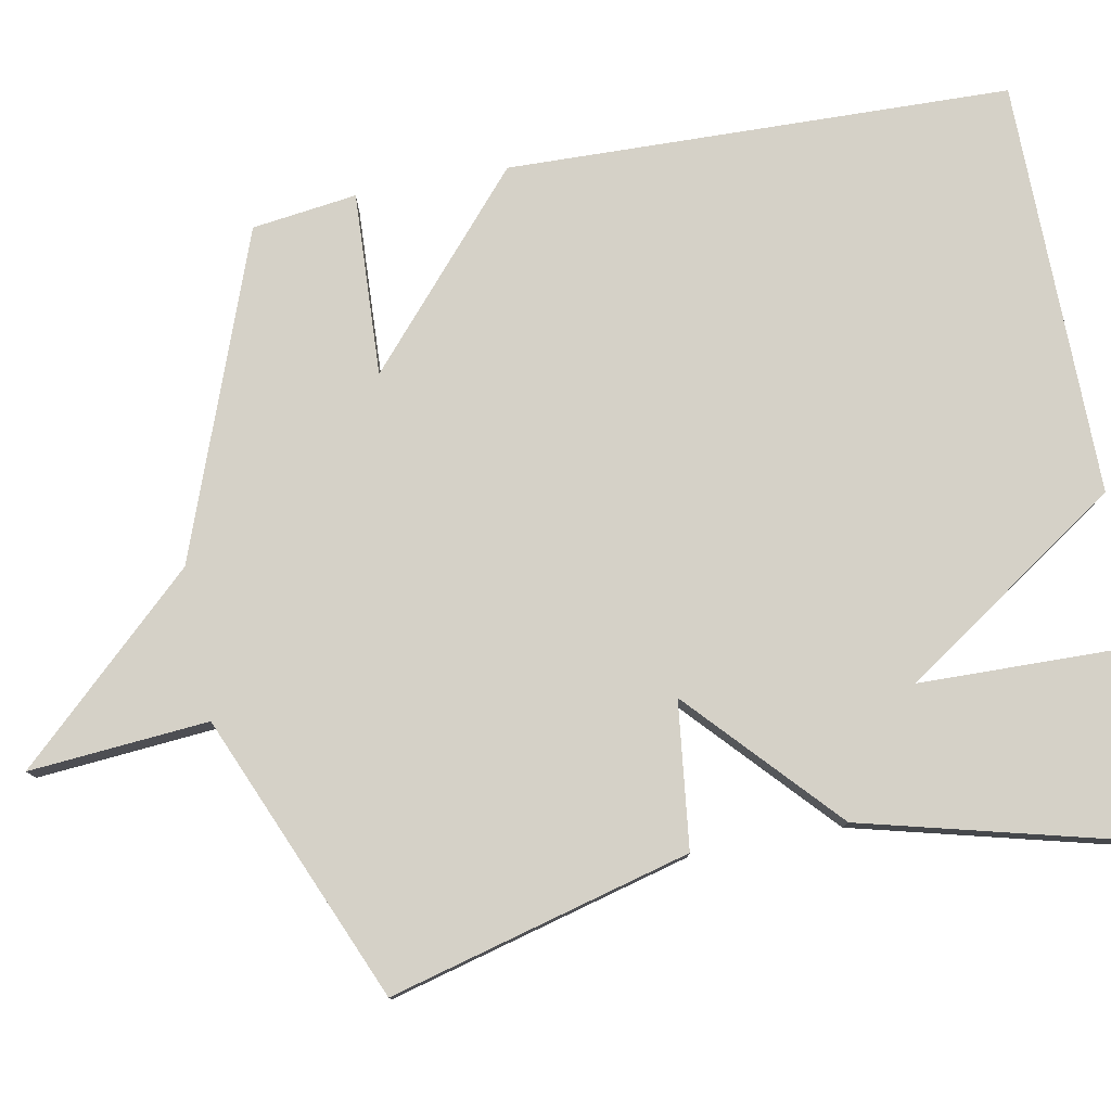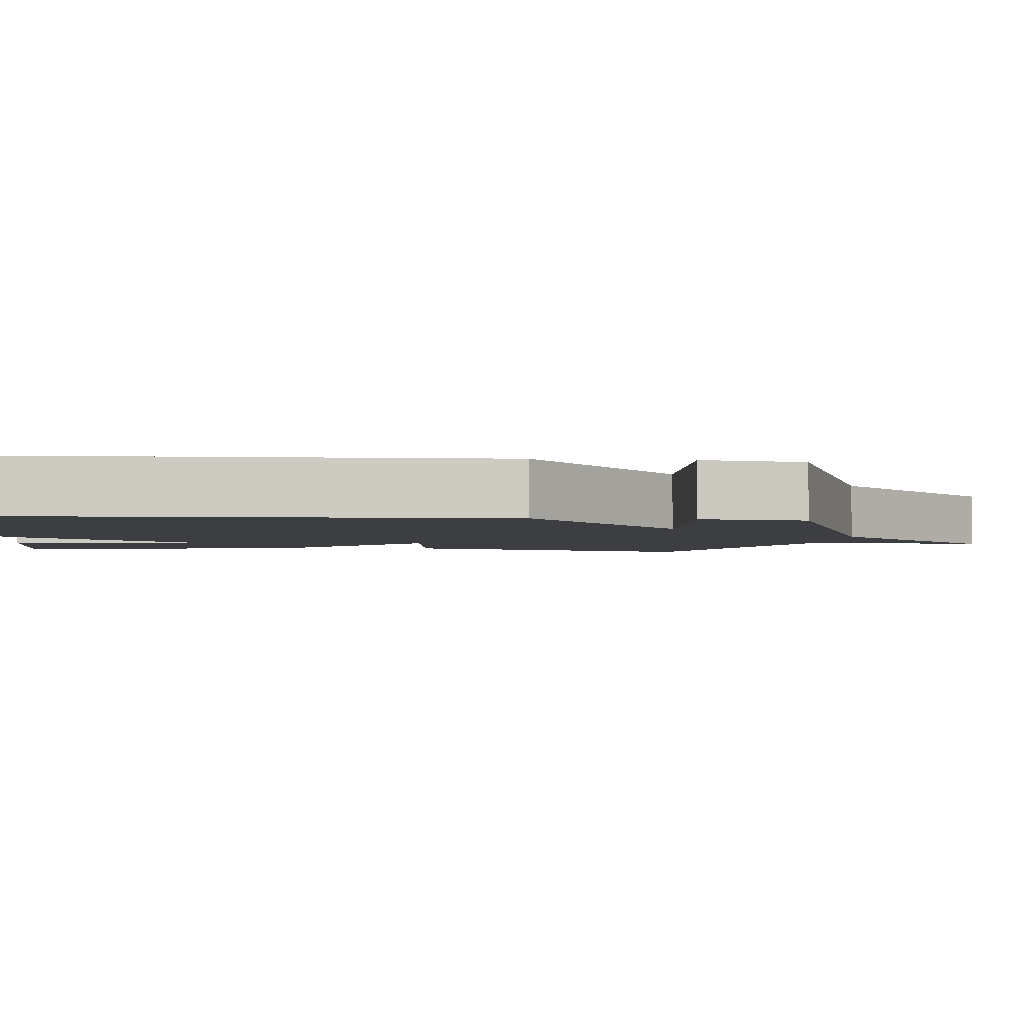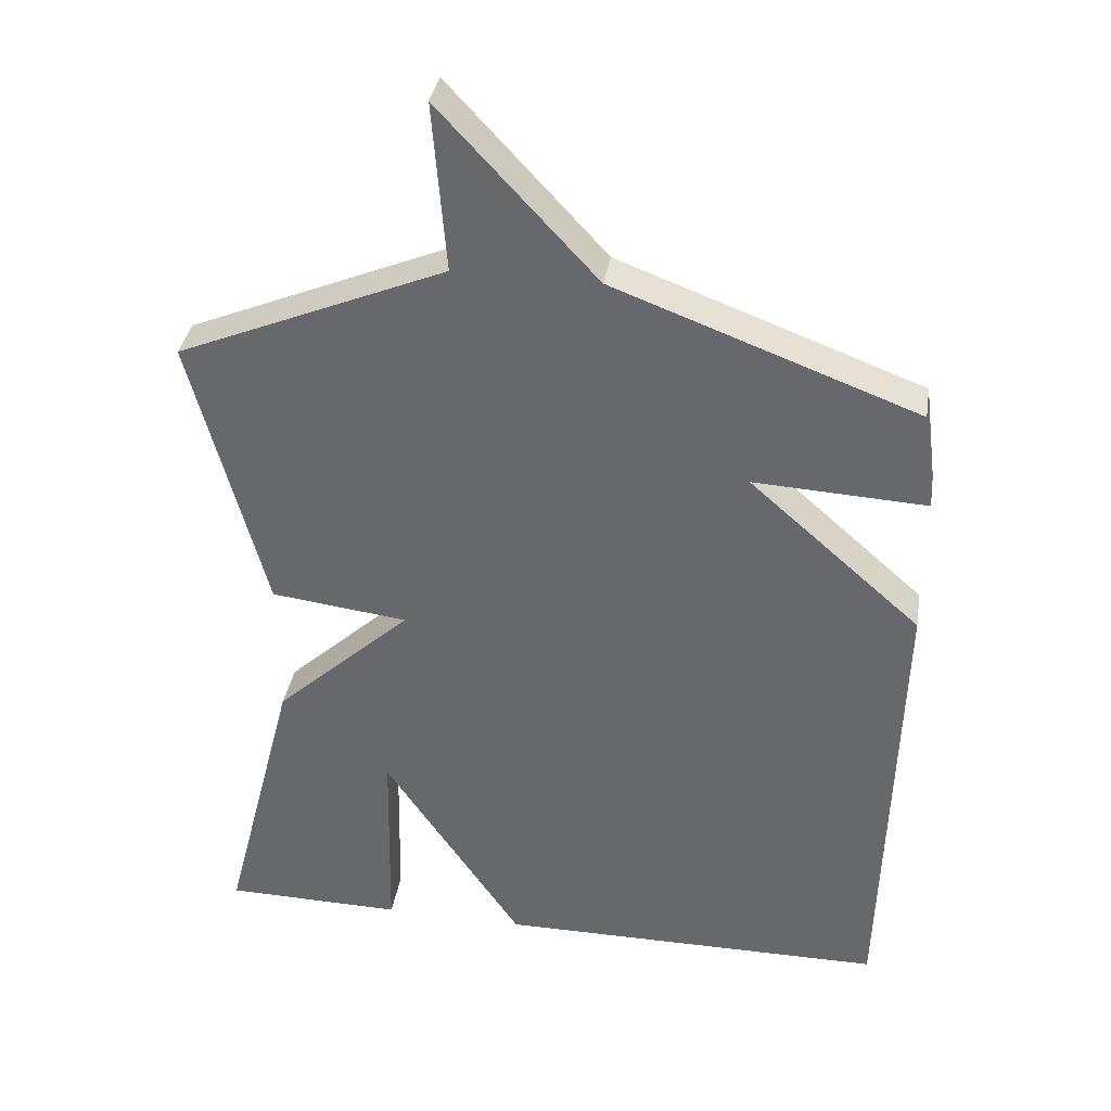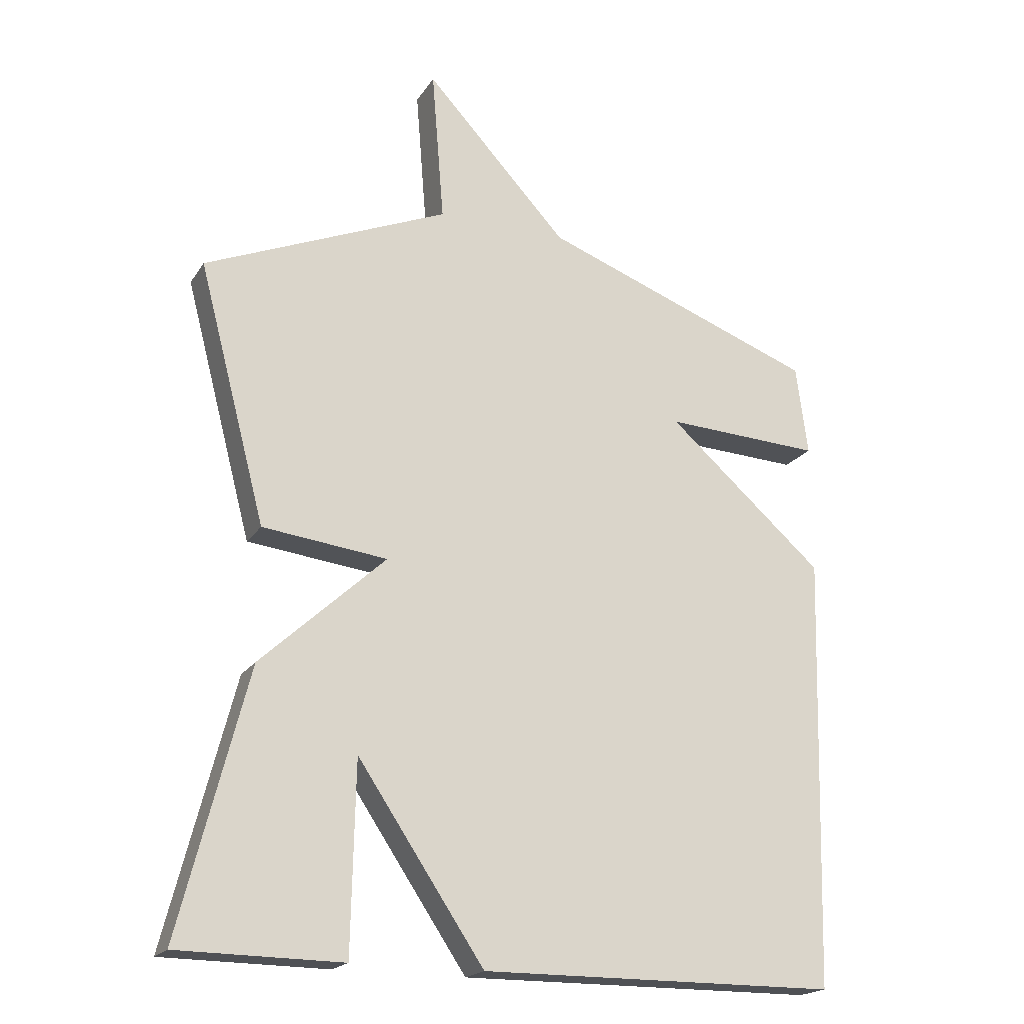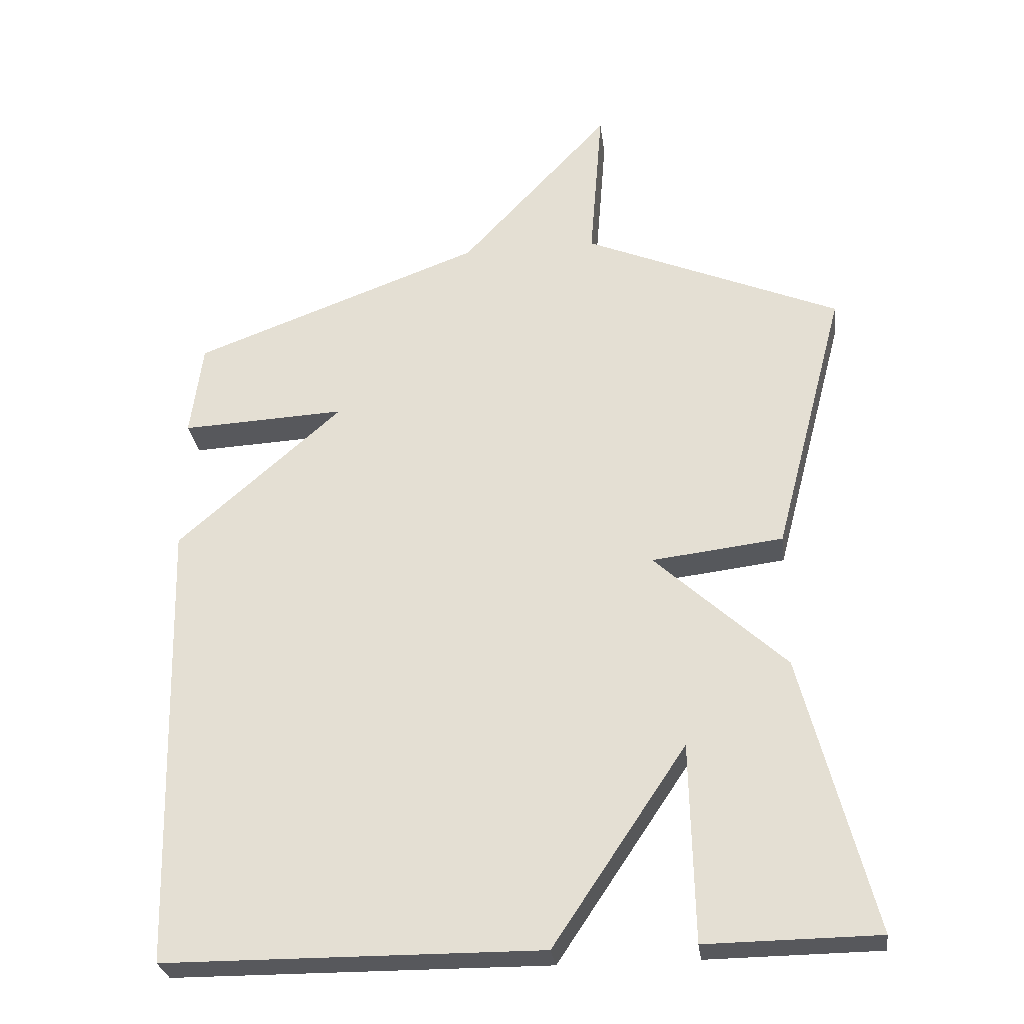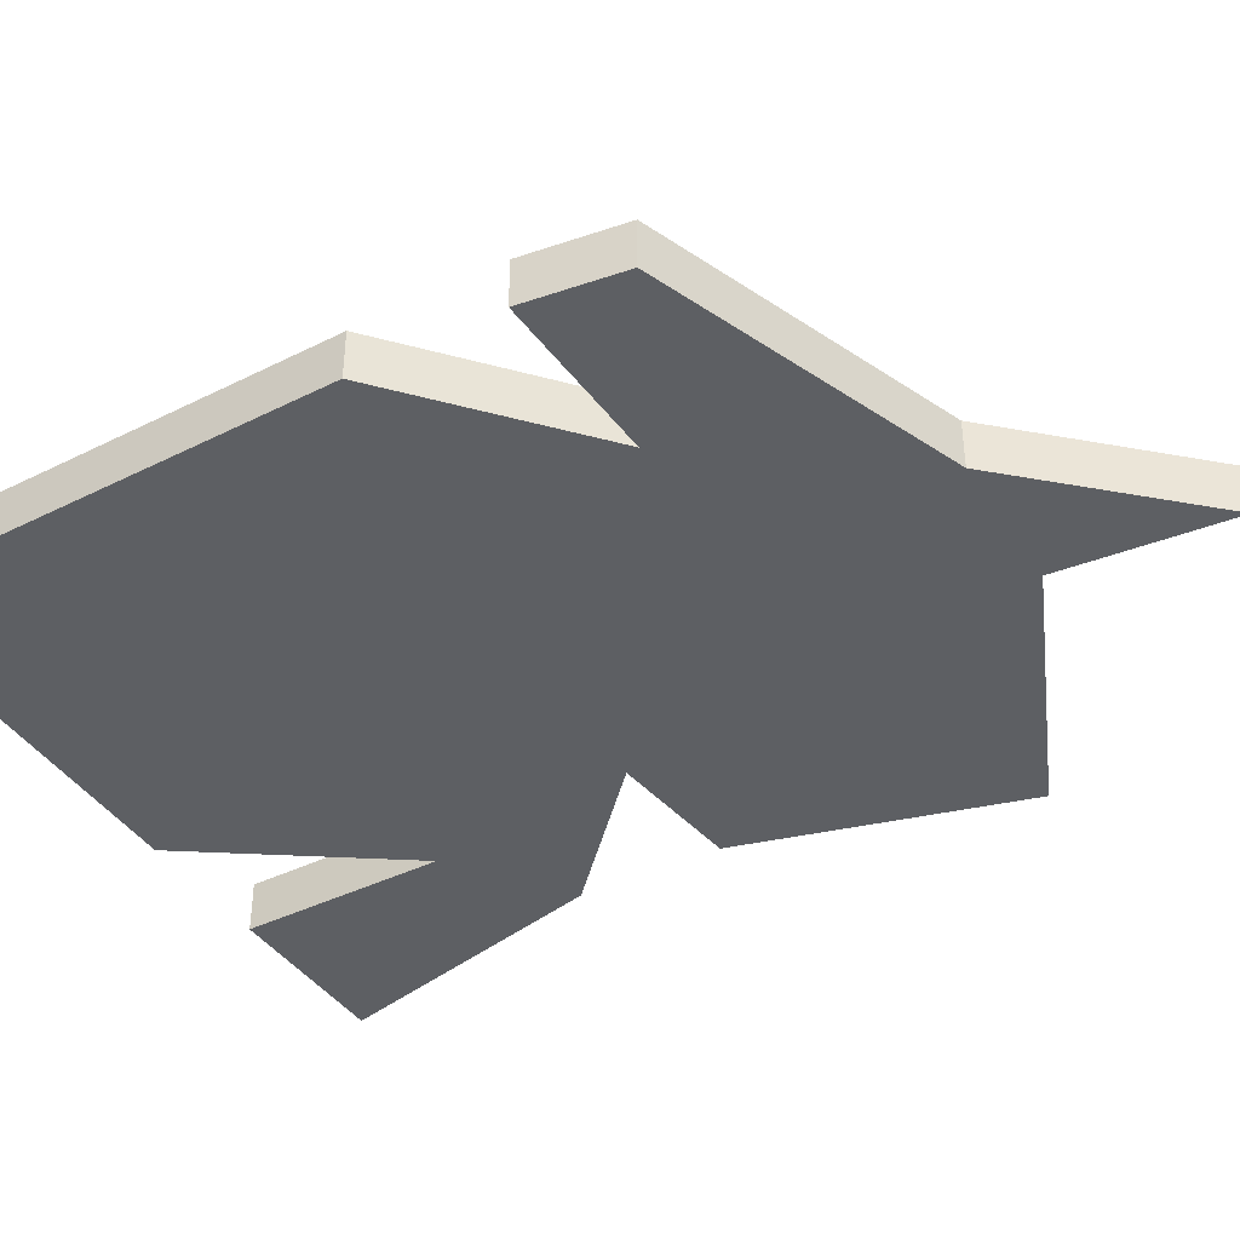
<metadata>
{"format":"obj","ext":"obj","renderer":"f3d","projection":"perspective","resolution":1024,"background":"white","views":[{"elev":78.9,"azim":79.2,"up":"+Y"},{"elev":-3.1,"azim":-96.0,"up":"+Y"},{"elev":36.2,"azim":-170.7,"up":"+Z"},{"elev":-19.7,"azim":156.6,"up":"+Z"},{"elev":-28.6,"azim":7.3,"up":"+Z"},{"elev":-40.3,"azim":-59.9,"up":"+Y"}]}
</metadata>
<code>
v -0.5 0.07 -0.5
v -0.518 0.07 0.162
v -0.277 0.07 0.374
v -0.518 0.07 0.362
v -0.5 0.07 0.5
v -0.076 0.07 0.658
v 0.143 0.07 0.894
v 0.124 0.07 0.658
v 0.5 0.07 0.5
v 0.396 0.07 0.104
v 0.204 0.07 0.081
v 0.396 0.07 -0.096
v 0.5 0.07 -0.5
v 0.248 0.07 -0.503
v 0.242 0.07 -0.214
v 0.048 0.07 -0.503
v -0.5 0 -0.5
v -0.518 0 0.162
v -0.277 0 0.374
v -0.518 0 0.362
v -0.5 0 0.5
v -0.076 0 0.658
v 0.143 0 0.894
v 0.124 0 0.658
v 0.5 0 0.5
v 0.396 0 0.104
v 0.204 0 0.081
v 0.396 0 -0.096
v 0.5 0 -0.5
v 0.248 0 -0.503
v 0.242 0 -0.214
v 0.048 0 -0.503
f 1 2 3
f 16 1 3
f 15 16 3
f 12 13 14 15
f 11 12 15 3
f 10 11 3
f 9 10 3
f 8 9 3
f 6 7 8 3
f 3 4 5 6
f 19 18 17
f 19 17 32
f 19 32 31
f 31 30 29 28
f 19 31 28 27
f 19 27 26
f 19 26 25
f 19 25 24
f 19 24 23 22
f 22 21 20 19
f 1 17 18 2
f 2 18 19 3
f 3 19 20 4
f 4 20 21 5
f 5 21 22 6
f 6 22 23 7
f 7 23 24 8
f 8 24 25 9
f 9 25 26 10
f 10 26 27 11
f 11 27 28 12
f 12 28 29 13
f 13 29 30 14
f 14 30 31 15
f 15 31 32 16
f 16 32 17 1

</code>
